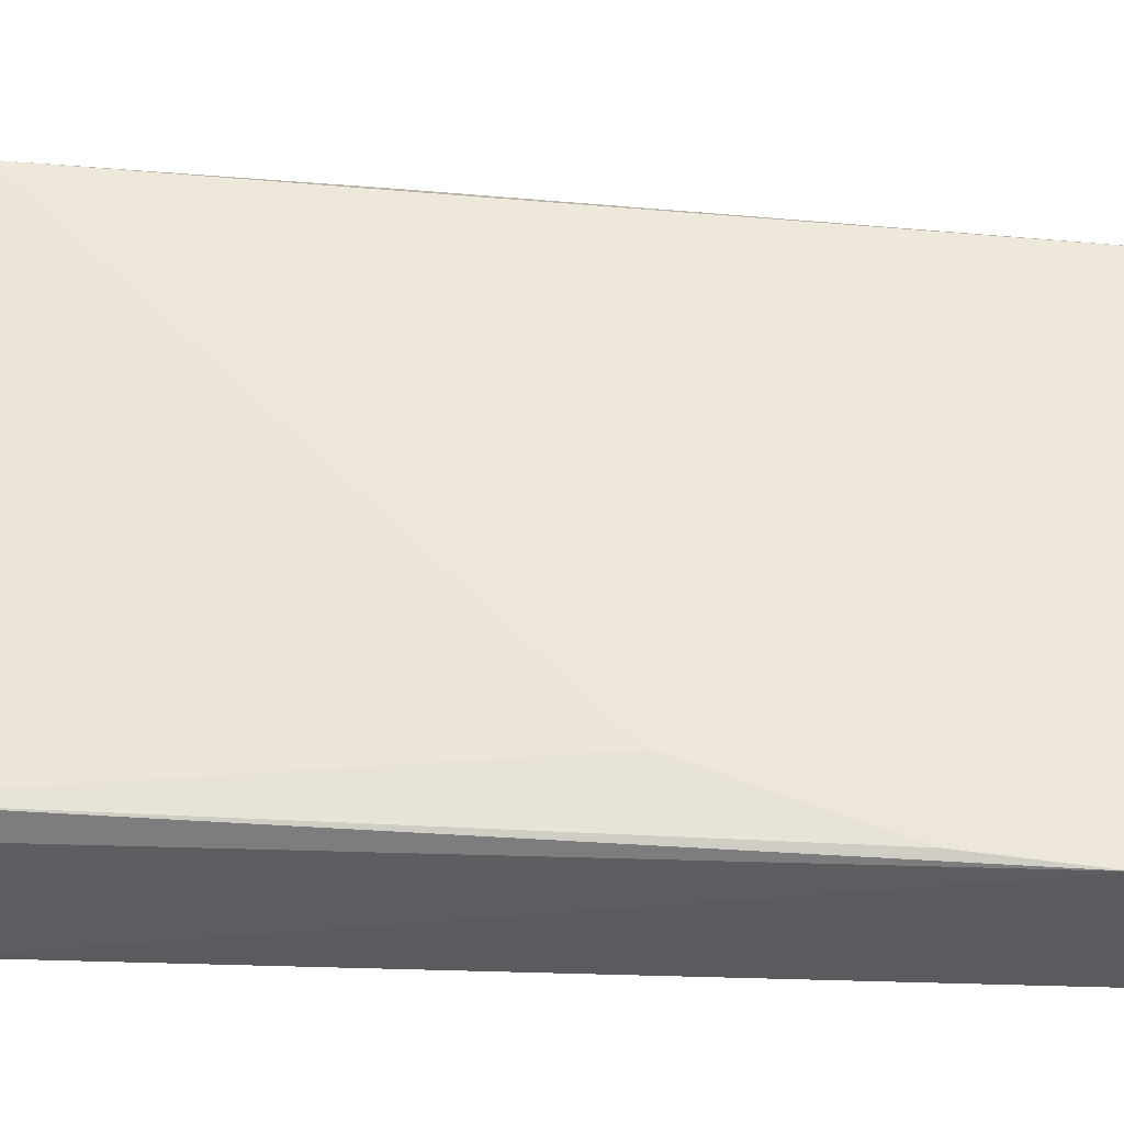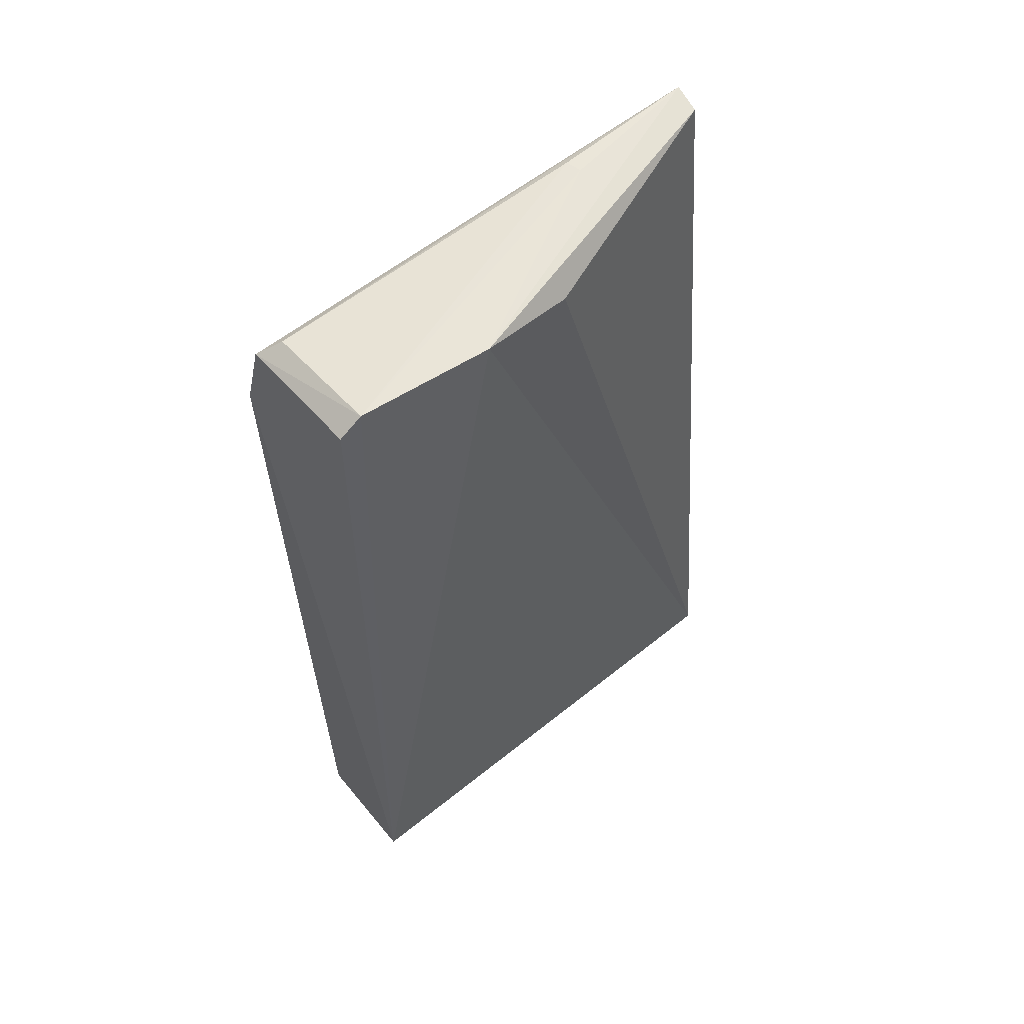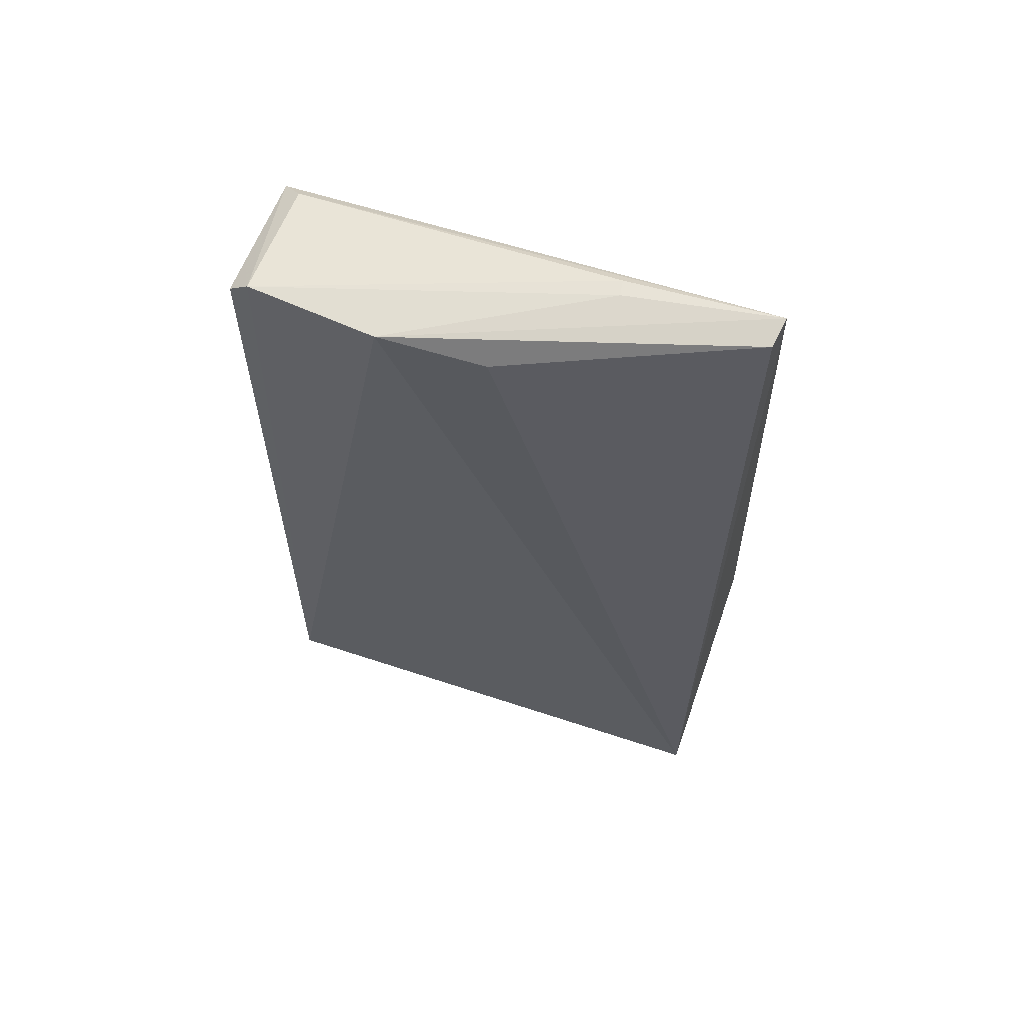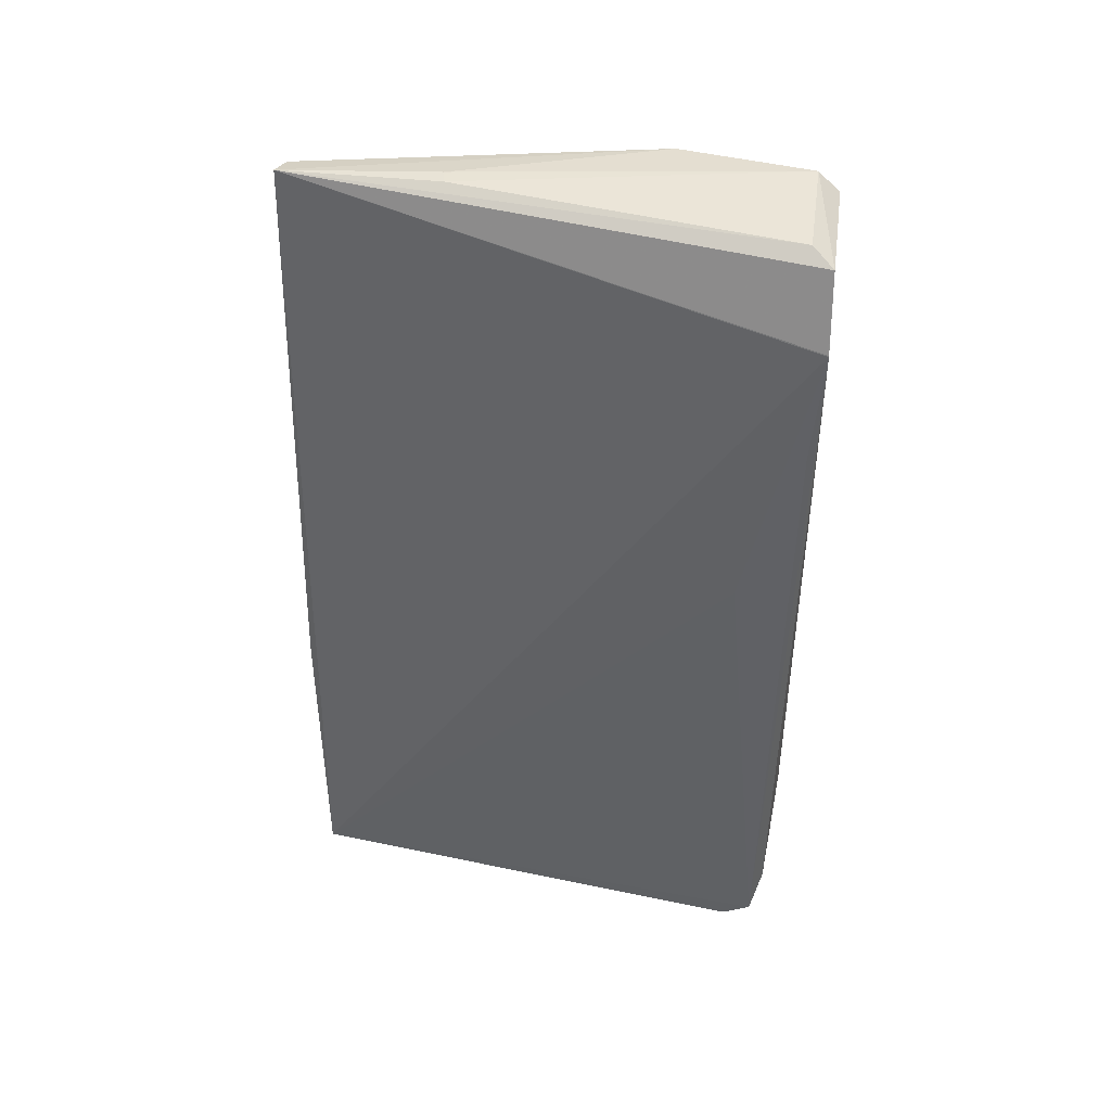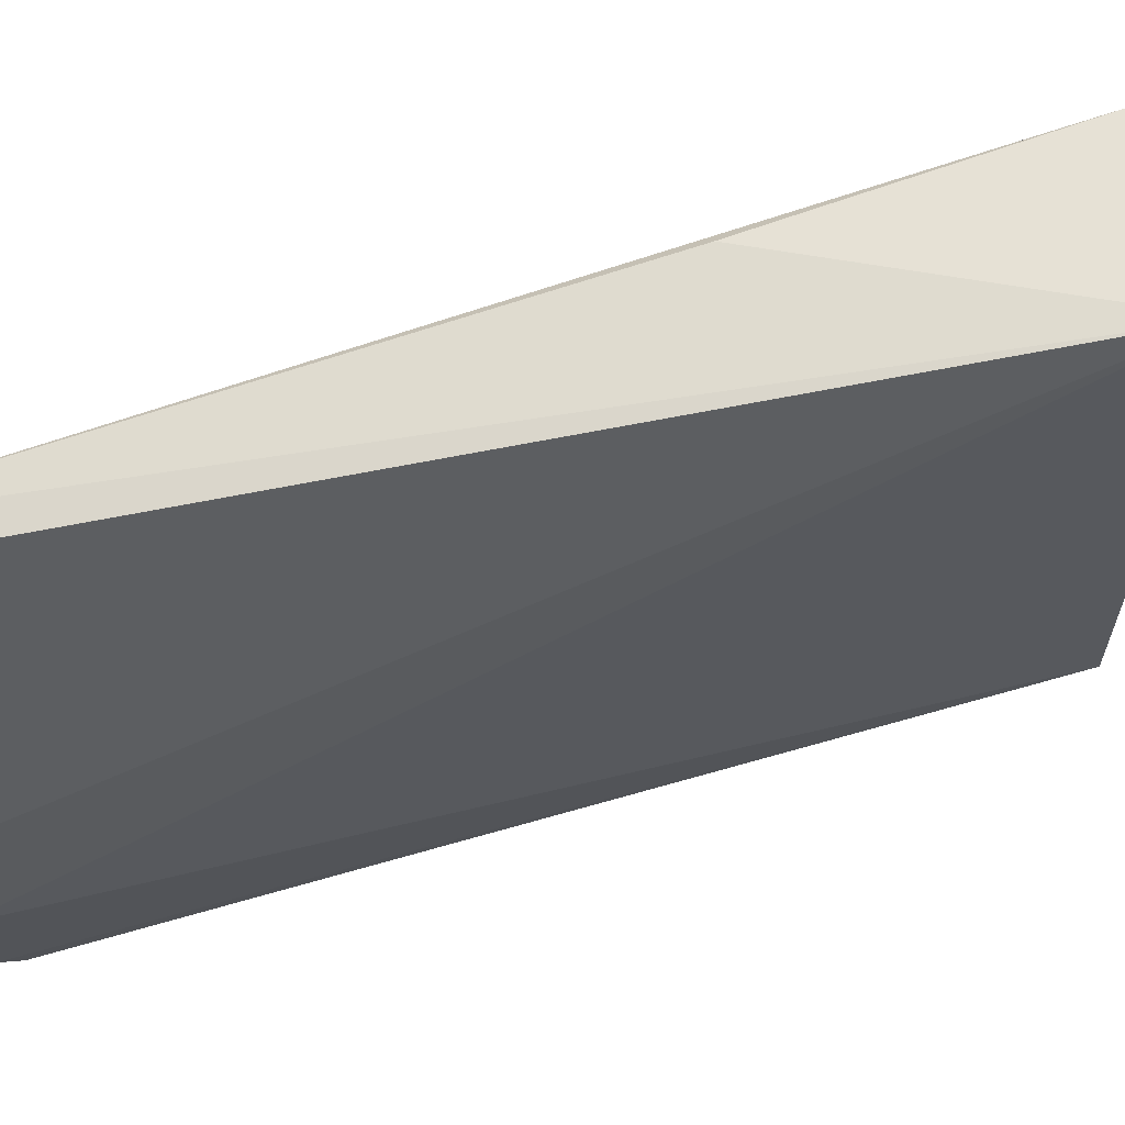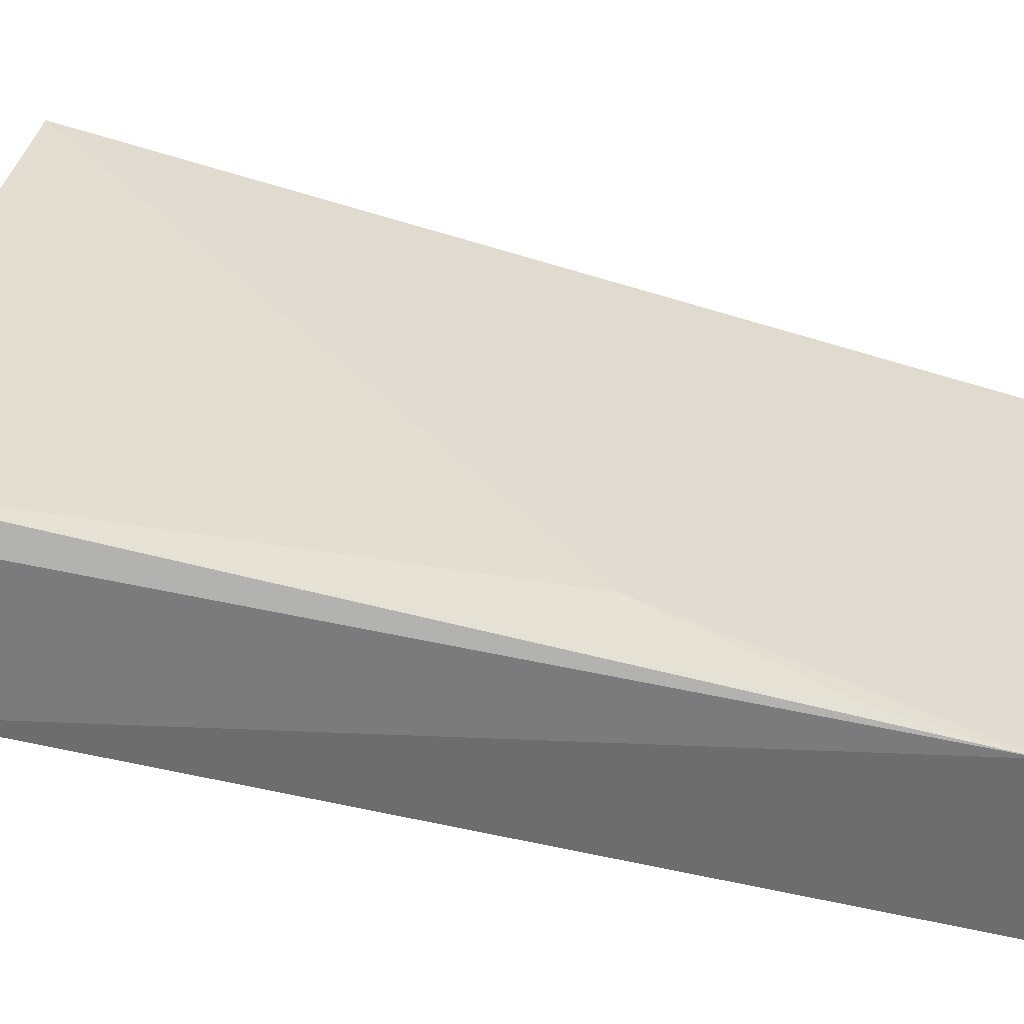
<metadata>
{"format":"obj","ext":"obj","renderer":"f3d","projection":"perspective","resolution":1024,"background":"white","views":[{"elev":-33.6,"azim":86.1,"up":"+Z"},{"elev":54.0,"azim":-130.1,"up":"+Y"},{"elev":61.9,"azim":-70.6,"up":"+Y"},{"elev":40.2,"azim":97.5,"up":"+Y"},{"elev":65.3,"azim":-106.8,"up":"+Z"},{"elev":-54.1,"azim":74.5,"up":"+Z"}]}
</metadata>
<code>
v 0.1016 0.06753 0.07152
v 0.107 -0.04258 0.07146
v 0.1074 0.05086 0.004957
v 0.0873 0.06141 0.005049
v 0.08712 -0.04258 0.07145
v 0.1027 0.06297 0.008054
v 0.1042 -0.006984 0.07261
v 0.08673 0.06202 0.03906
v 0.1064 -0.0505 0.007983
v 0.1046 0.06099 0.005246
v 0.08686 0.06384 0.007888
v 0.0978 0.06657 0.07093
v 0.1083 0.01366 0.01383
v 0.1061 -0.05252 0.01183
v 0.08624 -0.04268 0.005025
v 0.1074 0.05103 0.005028
v 0.1008 0.06697 0.05144
v 0.08477 0.06451 0.02541
v 0.1077 0.03592 0.006291
v 0.1033 -0.04623 0.006382
v 0.1012 -0.05117 0.01595
v 0.1017 -0.04951 0.008636
v 0.09859 0.06701 0.05179
f 1 2 3
f 7 5 2
f 7 2 1
f 7 1 5
f 10 6 1
f 10 3 4
f 11 10 4
f 11 6 10
f 12 8 5
f 12 5 1
f 13 3 2
f 13 2 9
f 14 9 2
f 14 2 5
f 15 4 3
f 15 11 4
f 16 10 1
f 16 1 3
f 16 3 10
f 17 1 6
f 17 6 11
f 18 8 12
f 18 11 15
f 18 15 5
f 18 5 8
f 18 12 1
f 19 13 9
f 19 9 3
f 19 3 13
f 20 15 3
f 20 3 9
f 20 9 15
f 21 15 14
f 21 14 5
f 21 5 15
f 22 15 9
f 22 9 14
f 22 14 15
f 23 17 11
f 23 11 18
f 23 18 1
f 23 1 17

</code>
